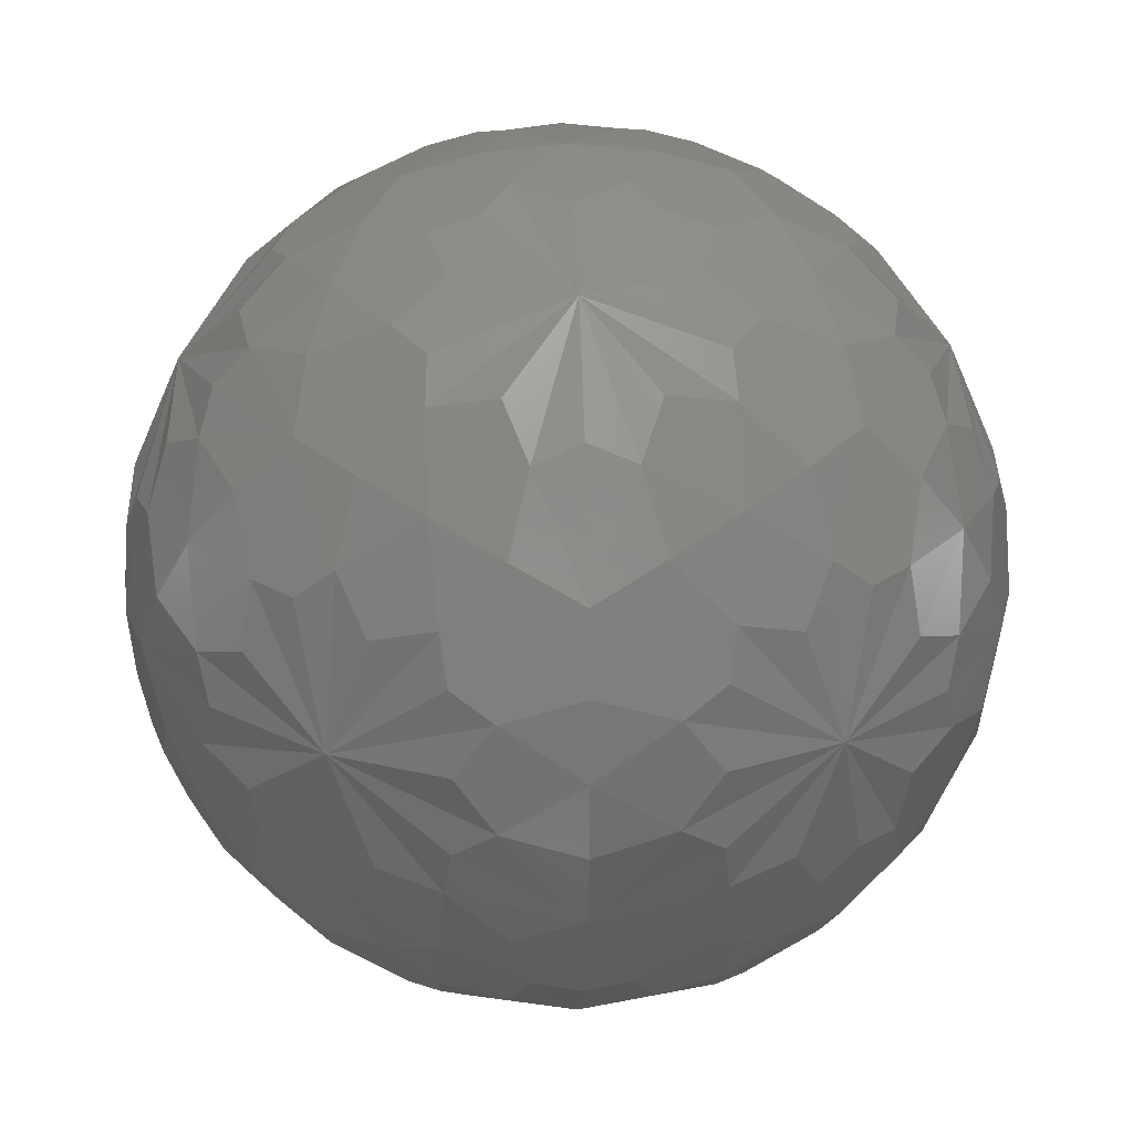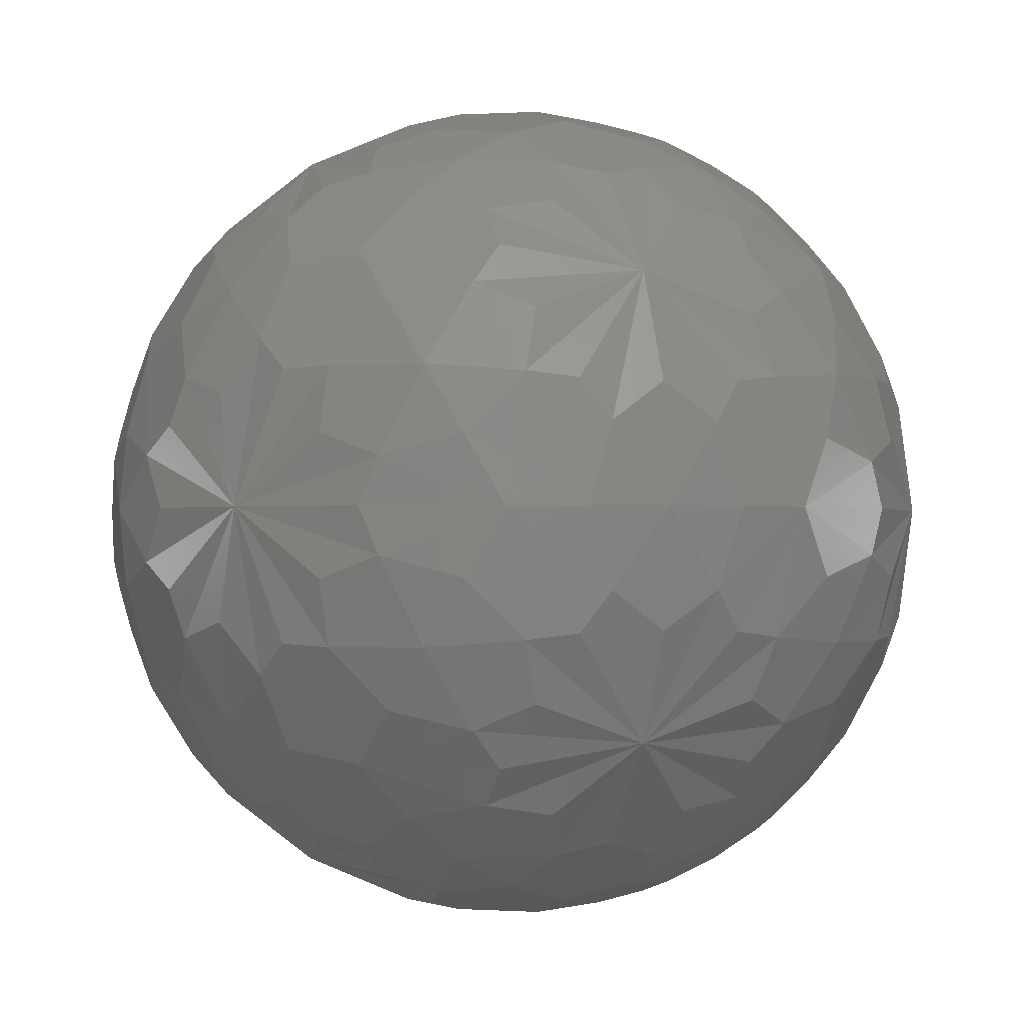
<metadata>
{"format":"stl","ext":"stl","renderer":"f3d","projection":"perspective","resolution":1024,"background":"white","views":[{"elev":25.6,"azim":-92.7,"up":"+Z"},{"elev":-0.9,"azim":69.9,"up":"+Y"}]}
</metadata>
<code>
# stl→obj: 362 verts, 720 faces
v -0.5257 0 0.8507
v -0.4339 0.2599 0.8627
v -0.2922 0.3 0.9081
v -0.309 0.5 0.809
v -0.1571 0.4356 0.8863
v 0 0.3568 0.9342
v -0.2775 0.1883 0.9421
v -0.1606 0.702 0.6938
v -0.1082 0.5978 0.7943
v 0 0.8507 0.5257
v 0 0.6373 0.7706
v 0.1606 0.702 0.6938
v 0.1082 0.5978 0.7943
v 0.309 0.5 0.809
v 0.1571 0.4356 0.8863
v 0.4339 0.2599 0.8627
v 0.2922 0.3 0.9081
v 0.5257 0 0.8507
v 0.2775 0.1883 0.9421
v 0.2733 0 0.9619
v 0.1841 0.1249 0.9749
v 0 0 1
v 0 0.1814 0.9834
v -0.1841 0.1249 0.9749
v -0.2733 0 0.9619
v -0.6938 0.1606 0.702
v -0.6694 0.3103 0.675
v -0.809 0.309 0.5
v -0.7049 0.4507 0.5478
v -0.5774 0.5774 0.5774
v -0.5822 0.3047 0.7537
v -0.8627 0.4339 0.2599
v -0.7832 0.4944 0.3772
v -0.8507 0.5257 0
v -0.7537 0.5822 0.3047
v -0.702 0.6938 0.1606
v -0.675 0.6694 0.3103
v -0.5 0.809 0.309
v -0.5478 0.7049 0.4507
v -0.2599 0.8627 0.4339
v -0.3772 0.7832 0.4944
v -0.3047 0.7537 0.5822
v -0.3103 0.675 0.6694
v -0.4507 0.5478 0.7049
v -0.4944 0.3772 0.7832
v -0.702 0.6938 -0.1606
v -0.5978 0.7943 -0.1082
v -0.5 0.809 -0.309
v -0.4356 0.8863 -0.1571
v -0.3568 0.9342 0
v -0.6373 0.7706 0
v -0.2599 0.8627 -0.4339
v -0.3 0.9081 -0.2922
v 0 0.8507 -0.5257
v -0.1883 0.9421 -0.2775
v 0 0.9619 -0.2733
v -0.1249 0.9749 -0.1841
v 0 1 0
v -0.1814 0.9834 0
v 0 0.9619 0.2733
v -0.1249 0.9749 0.1841
v -0.1883 0.9421 0.2775
v -0.3 0.9081 0.2922
v -0.4356 0.8863 0.1571
v -0.5978 0.7943 0.1082
v 0.1249 0.9749 0.1841
v 0.1814 0.9834 0
v 0.3568 0.9342 0
v 0.1883 0.9421 0.2775
v 0.1249 0.9749 -0.1841
v 0.1883 0.9421 -0.2775
v 0.2599 0.8627 -0.4339
v 0.3 0.9081 -0.2922
v 0.5 0.809 -0.309
v 0.4356 0.8863 -0.1571
v 0.702 0.6938 -0.1606
v 0.5978 0.7943 -0.1082
v 0.8507 0.5257 0
v 0.6373 0.7706 0
v 0.702 0.6938 0.1606
v 0.5978 0.7943 0.1082
v 0.5 0.809 0.309
v 0.4356 0.8863 0.1571
v 0.3 0.9081 0.2922
v 0.2599 0.8627 0.4339
v 0.3772 0.7832 0.4944
v 0.5478 0.7049 0.4507
v 0.5774 0.5774 0.5774
v 0.3047 0.7537 0.5822
v 0.675 0.6694 0.3103
v 0.7537 0.5822 0.3047
v 0.8627 0.4339 0.2599
v 0.7832 0.4944 0.3772
v 0.809 0.309 0.5
v 0.7049 0.4507 0.5478
v 0.6938 0.1606 0.702
v 0.6694 0.3103 0.675
v 0.5822 0.3047 0.7537
v 0.4944 0.3772 0.7832
v 0.4507 0.5478 0.7049
v 0.3103 0.675 0.6694
v 0.9619 0.2733 0
v 0.9749 0.1841 0.1249
v 1 0 0
v 0.9834 0 0.1814
v 0.9342 0 0.3568
v 0.9421 0.2775 0.1883
v 0.9619 -0.2733 0
v 0.9749 -0.1841 0.1249
v 0.8507 -0.5257 0
v 0.9421 -0.2775 0.1883
v 0.8627 -0.4339 0.2599
v 0.9081 -0.2922 0.3
v 0.809 -0.309 0.5
v 0.8863 -0.1571 0.4356
v 0.6938 -0.1606 0.702
v 0.7943 -0.1082 0.5978
v 0.7706 0 0.6373
v 0.7943 0.1082 0.5978
v 0.8863 0.1571 0.4356
v 0.9081 0.2922 0.3
v 0.8627 0.4339 -0.2599
v 0.9081 0.2922 -0.3
v 0.809 0.309 -0.5
v 0.8863 0.1571 -0.4356
v 0.9342 0 -0.3568
v 0.9421 0.2775 -0.1883
v 0.6938 0.1606 -0.702
v 0.7943 0.1082 -0.5978
v 0.5257 0 -0.8507
v 0.7706 0 -0.6373
v 0.6938 -0.1606 -0.702
v 0.7943 -0.1082 -0.5978
v 0.809 -0.309 -0.5
v 0.8863 -0.1571 -0.4356
v 0.8627 -0.4339 -0.2599
v 0.9081 -0.2922 -0.3
v 0.9421 -0.2775 -0.1883
v 0.9749 -0.1841 -0.1249
v 0.9834 0 -0.1814
v 0.9749 0.1841 -0.1249
v 0.1606 0.702 -0.6938
v 0.3103 0.675 -0.6694
v 0.309 0.5 -0.809
v 0.4507 0.5478 -0.7049
v 0.5774 0.5774 -0.5774
v 0.3047 0.7537 -0.5822
v 0.4339 0.2599 -0.8627
v 0.4944 0.3772 -0.7832
v 0.5822 0.3047 -0.7537
v 0.6694 0.3103 -0.675
v 0.7049 0.4507 -0.5478
v 0.7832 0.4944 -0.3772
v 0.7537 0.5822 -0.3047
v 0.675 0.6694 -0.3103
v 0.5478 0.7049 -0.4507
v 0.3772 0.7832 -0.4944
v -0.1606 0.702 -0.6938
v -0.1082 0.5978 -0.7943
v -0.309 0.5 -0.809
v -0.1571 0.4356 -0.8863
v 0 0.3568 -0.9342
v 0 0.6373 -0.7706
v -0.4339 0.2599 -0.8627
v -0.2922 0.3 -0.9081
v -0.5257 0 -0.8507
v -0.2775 0.1883 -0.9421
v -0.2733 0 -0.9619
v -0.1841 0.1249 -0.9749
v 0 0 -1
v 0 0.1814 -0.9834
v 0.2733 0 -0.9619
v 0.1841 0.1249 -0.9749
v 0.2775 0.1883 -0.9421
v 0.2922 0.3 -0.9081
v 0.1571 0.4356 -0.8863
v 0.1082 0.5978 -0.7943
v -0.4339 -0.2599 -0.8627
v -0.2922 -0.3 -0.9081
v -0.309 -0.5 -0.809
v -0.1571 -0.4356 -0.8863
v 0 -0.3568 -0.9342
v -0.2775 -0.1883 -0.9421
v -0.1606 -0.702 -0.6938
v -0.1082 -0.5978 -0.7943
v 0 -0.8507 -0.5257
v 0 -0.6373 -0.7706
v 0.1606 -0.702 -0.6938
v 0.1082 -0.5978 -0.7943
v 0.309 -0.5 -0.809
v 0.1571 -0.4356 -0.8863
v 0.4339 -0.2599 -0.8627
v 0.2922 -0.3 -0.9081
v 0.2775 -0.1883 -0.9421
v 0.1841 -0.1249 -0.9749
v 0 -0.1814 -0.9834
v -0.1841 -0.1249 -0.9749
v 0.2599 -0.8627 -0.4339
v 0.3772 -0.7832 -0.4944
v 0.5 -0.809 -0.309
v 0.5478 -0.7049 -0.4507
v 0.5774 -0.5774 -0.5774
v 0.3047 -0.7537 -0.5822
v 0.702 -0.6938 -0.1606
v 0.675 -0.6694 -0.3103
v 0.7537 -0.5822 -0.3047
v 0.7832 -0.4944 -0.3772
v 0.7049 -0.4507 -0.5478
v 0.6694 -0.3103 -0.675
v 0.5822 -0.3047 -0.7537
v 0.4944 -0.3772 -0.7832
v 0.4507 -0.5478 -0.7049
v 0.3103 -0.675 -0.6694
v 0 -0.9619 -0.2733
v 0.1249 -0.9749 -0.1841
v 0 -1 0
v 0.1814 -0.9834 0
v 0.3568 -0.9342 0
v 0.1883 -0.9421 -0.2775
v 0 -0.9619 0.2733
v 0.1249 -0.9749 0.1841
v 0 -0.8507 0.5257
v 0.1883 -0.9421 0.2775
v 0.2599 -0.8627 0.4339
v 0.3 -0.9081 0.2922
v 0.5 -0.809 0.309
v 0.4356 -0.8863 0.1571
v 0.702 -0.6938 0.1606
v 0.5978 -0.7943 0.1082
v 0.6373 -0.7706 0
v 0.5978 -0.7943 -0.1082
v 0.4356 -0.8863 -0.1571
v 0.3 -0.9081 -0.2922
v -0.2599 -0.8627 -0.4339
v -0.3 -0.9081 -0.2922
v -0.5 -0.809 -0.309
v -0.4356 -0.8863 -0.1571
v -0.3568 -0.9342 0
v -0.1883 -0.9421 -0.2775
v -0.702 -0.6938 -0.1606
v -0.5978 -0.7943 -0.1082
v -0.8507 -0.5257 0
v -0.6373 -0.7706 0
v -0.702 -0.6938 0.1606
v -0.5978 -0.7943 0.1082
v -0.5 -0.809 0.309
v -0.4356 -0.8863 0.1571
v -0.2599 -0.8627 0.4339
v -0.3 -0.9081 0.2922
v -0.1883 -0.9421 0.2775
v -0.1249 -0.9749 0.1841
v -0.1814 -0.9834 0
v -0.1249 -0.9749 -0.1841
v -0.8627 -0.4339 0.2599
v -0.7832 -0.4944 0.3772
v -0.809 -0.309 0.5
v -0.7049 -0.4507 0.5478
v -0.5774 -0.5774 0.5774
v -0.7537 -0.5822 0.3047
v -0.6938 -0.1606 0.702
v -0.6694 -0.3103 0.675
v -0.5822 -0.3047 0.7537
v -0.4339 -0.2599 0.8627
v -0.4944 -0.3772 0.7832
v -0.309 -0.5 0.809
v -0.4507 -0.5478 0.7049
v -0.1606 -0.702 0.6938
v -0.3103 -0.675 0.6694
v -0.3047 -0.7537 0.5822
v -0.3772 -0.7832 0.4944
v -0.5478 -0.7049 0.4507
v -0.675 -0.6694 0.3103
v -0.1841 -0.1249 0.9749
v 0 -0.1814 0.9834
v 0 -0.3568 0.9342
v -0.2775 -0.1883 0.9421
v 0.1841 -0.1249 0.9749
v 0.2775 -0.1883 0.9421
v 0.4339 -0.2599 0.8627
v 0.2922 -0.3 0.9081
v 0.309 -0.5 0.809
v 0.1571 -0.4356 0.8863
v 0.1606 -0.702 0.6938
v 0.1082 -0.5978 0.7943
v 0 -0.6373 0.7706
v -0.1082 -0.5978 0.7943
v -0.1571 -0.4356 0.8863
v -0.2922 -0.3 0.9081
v 0.3103 -0.675 0.6694
v 0.4507 -0.5478 0.7049
v 0.5774 -0.5774 0.5774
v 0.3047 -0.7537 0.5822
v 0.4944 -0.3772 0.7832
v 0.5822 -0.3047 0.7537
v 0.6694 -0.3103 0.675
v 0.7049 -0.4507 0.5478
v 0.7832 -0.4944 0.3772
v 0.7537 -0.5822 0.3047
v 0.675 -0.6694 0.3103
v 0.5478 -0.7049 0.4507
v 0.3772 -0.7832 0.4944
v -0.9081 0.2922 0.3
v -0.8863 0.1571 0.4356
v -0.9342 0 0.3568
v -0.9421 0.2775 0.1883
v -0.7943 0.1082 0.5978
v -0.7706 0 0.6373
v -0.7943 -0.1082 0.5978
v -0.8863 -0.1571 0.4356
v -0.9081 -0.2922 0.3
v -0.9421 -0.2775 0.1883
v -0.9619 -0.2733 0
v -0.9749 -0.1841 0.1249
v -1 0 0
v -0.9834 0 0.1814
v -0.9749 0.1841 0.1249
v -0.9619 0.2733 0
v -0.9749 0.1841 -0.1249
v -0.9834 0 -0.1814
v -0.9342 0 -0.3568
v -0.9421 0.2775 -0.1883
v -0.9749 -0.1841 -0.1249
v -0.9421 -0.2775 -0.1883
v -0.8627 -0.4339 -0.2599
v -0.9081 -0.2922 -0.3
v -0.809 -0.309 -0.5
v -0.8863 -0.1571 -0.4356
v -0.6938 -0.1606 -0.702
v -0.7943 -0.1082 -0.5978
v -0.7706 0 -0.6373
v -0.6938 0.1606 -0.702
v -0.7943 0.1082 -0.5978
v -0.809 0.309 -0.5
v -0.8863 0.1571 -0.4356
v -0.9081 0.2922 -0.3
v -0.8627 0.4339 -0.2599
v -0.7832 0.4944 -0.3772
v -0.7049 0.4507 -0.5478
v -0.5774 0.5774 -0.5774
v -0.7537 0.5822 -0.3047
v -0.6694 0.3103 -0.675
v -0.5822 0.3047 -0.7537
v -0.4944 0.3772 -0.7832
v -0.4507 0.5478 -0.7049
v -0.3103 0.675 -0.6694
v -0.3047 0.7537 -0.5822
v -0.3772 0.7832 -0.4944
v -0.5478 0.7049 -0.4507
v -0.675 0.6694 -0.3103
v -0.3103 -0.675 -0.6694
v -0.4507 -0.5478 -0.7049
v -0.5774 -0.5774 -0.5774
v -0.3047 -0.7537 -0.5822
v -0.4944 -0.3772 -0.7832
v -0.5822 -0.3047 -0.7537
v -0.6694 -0.3103 -0.675
v -0.7049 -0.4507 -0.5478
v -0.7832 -0.4944 -0.3772
v -0.7537 -0.5822 -0.3047
v -0.675 -0.6694 -0.3103
v -0.5478 -0.7049 -0.4507
v -0.3772 -0.7832 -0.4944
f 1 2 3
f 2 4 3
f 4 5 3
f 5 6 3
f 6 7 3
f 1 3 7
f 4 8 9
f 8 10 9
f 10 11 9
f 11 6 9
f 6 5 9
f 4 9 5
f 10 12 13
f 12 14 13
f 14 15 13
f 15 6 13
f 6 11 13
f 10 13 11
f 14 16 17
f 16 18 17
f 18 19 17
f 19 6 17
f 6 15 17
f 14 17 15
f 18 20 21
f 20 22 21
f 22 23 21
f 23 6 21
f 6 19 21
f 18 21 19
f 1 7 24
f 7 6 24
f 6 23 24
f 23 22 24
f 22 25 24
f 1 24 25
f 1 26 27
f 26 28 27
f 28 29 27
f 29 30 27
f 30 31 27
f 1 27 31
f 28 32 33
f 32 34 33
f 34 35 33
f 35 30 33
f 30 29 33
f 28 33 29
f 34 36 37
f 36 38 37
f 38 39 37
f 39 30 37
f 30 35 37
f 34 37 35
f 38 40 41
f 40 10 41
f 10 42 41
f 42 30 41
f 30 39 41
f 38 41 39
f 10 8 43
f 8 4 43
f 4 44 43
f 44 30 43
f 30 42 43
f 10 43 42
f 1 31 45
f 31 30 45
f 30 44 45
f 44 4 45
f 4 2 45
f 1 45 2
f 34 46 47
f 46 48 47
f 48 49 47
f 49 50 47
f 50 51 47
f 34 47 51
f 48 52 53
f 52 54 53
f 54 55 53
f 55 50 53
f 50 49 53
f 48 53 49
f 54 56 57
f 56 58 57
f 58 59 57
f 59 50 57
f 50 55 57
f 54 57 55
f 58 60 61
f 60 10 61
f 10 62 61
f 62 50 61
f 50 59 61
f 58 61 59
f 10 40 63
f 40 38 63
f 38 64 63
f 64 50 63
f 50 62 63
f 10 63 62
f 34 51 65
f 51 50 65
f 50 64 65
f 64 38 65
f 38 36 65
f 34 65 36
f 10 60 66
f 60 58 66
f 58 67 66
f 67 68 66
f 68 69 66
f 10 66 69
f 58 56 70
f 56 54 70
f 54 71 70
f 71 68 70
f 68 67 70
f 58 70 67
f 54 72 73
f 72 74 73
f 74 75 73
f 75 68 73
f 68 71 73
f 54 73 71
f 74 76 77
f 76 78 77
f 78 79 77
f 79 68 77
f 68 75 77
f 74 77 75
f 78 80 81
f 80 82 81
f 82 83 81
f 83 68 81
f 68 79 81
f 78 81 79
f 10 69 84
f 69 68 84
f 68 83 84
f 83 82 84
f 82 85 84
f 10 84 85
f 10 85 86
f 85 82 86
f 82 87 86
f 87 88 86
f 88 89 86
f 10 86 89
f 82 80 90
f 80 78 90
f 78 91 90
f 91 88 90
f 88 87 90
f 82 90 87
f 78 92 93
f 92 94 93
f 94 95 93
f 95 88 93
f 88 91 93
f 78 93 91
f 94 96 97
f 96 18 97
f 18 98 97
f 98 88 97
f 88 95 97
f 94 97 95
f 18 16 99
f 16 14 99
f 14 100 99
f 100 88 99
f 88 98 99
f 18 99 98
f 10 89 101
f 89 88 101
f 88 100 101
f 100 14 101
f 14 12 101
f 10 101 12
f 78 102 103
f 102 104 103
f 104 105 103
f 105 106 103
f 106 107 103
f 78 103 107
f 104 108 109
f 108 110 109
f 110 111 109
f 111 106 109
f 106 105 109
f 104 109 105
f 110 112 113
f 112 114 113
f 114 115 113
f 115 106 113
f 106 111 113
f 110 113 111
f 114 116 117
f 116 18 117
f 18 118 117
f 118 106 117
f 106 115 117
f 114 117 115
f 18 96 119
f 96 94 119
f 94 120 119
f 120 106 119
f 106 118 119
f 18 119 118
f 78 107 121
f 107 106 121
f 106 120 121
f 120 94 121
f 94 92 121
f 78 121 92
f 78 122 123
f 122 124 123
f 124 125 123
f 125 126 123
f 126 127 123
f 78 123 127
f 124 128 129
f 128 130 129
f 130 131 129
f 131 126 129
f 126 125 129
f 124 129 125
f 130 132 133
f 132 134 133
f 134 135 133
f 135 126 133
f 126 131 133
f 130 133 131
f 134 136 137
f 136 110 137
f 110 138 137
f 138 126 137
f 126 135 137
f 134 137 135
f 110 108 139
f 108 104 139
f 104 140 139
f 140 126 139
f 126 138 139
f 110 139 138
f 78 127 141
f 127 126 141
f 126 140 141
f 140 104 141
f 104 102 141
f 78 141 102
f 54 142 143
f 142 144 143
f 144 145 143
f 145 146 143
f 146 147 143
f 54 143 147
f 144 148 149
f 148 130 149
f 130 150 149
f 150 146 149
f 146 145 149
f 144 149 145
f 130 128 151
f 128 124 151
f 124 152 151
f 152 146 151
f 146 150 151
f 130 151 150
f 124 122 153
f 122 78 153
f 78 154 153
f 154 146 153
f 146 152 153
f 124 153 152
f 78 76 155
f 76 74 155
f 74 156 155
f 156 146 155
f 146 154 155
f 78 155 154
f 54 147 157
f 147 146 157
f 146 156 157
f 156 74 157
f 74 72 157
f 54 157 72
f 54 158 159
f 158 160 159
f 160 161 159
f 161 162 159
f 162 163 159
f 54 159 163
f 160 164 165
f 164 166 165
f 166 167 165
f 167 162 165
f 162 161 165
f 160 165 161
f 166 168 169
f 168 170 169
f 170 171 169
f 171 162 169
f 162 167 169
f 166 169 167
f 170 172 173
f 172 130 173
f 130 174 173
f 174 162 173
f 162 171 173
f 170 173 171
f 130 148 175
f 148 144 175
f 144 176 175
f 176 162 175
f 162 174 175
f 130 175 174
f 54 163 177
f 163 162 177
f 162 176 177
f 176 144 177
f 144 142 177
f 54 177 142
f 166 178 179
f 178 180 179
f 180 181 179
f 181 182 179
f 182 183 179
f 166 179 183
f 180 184 185
f 184 186 185
f 186 187 185
f 187 182 185
f 182 181 185
f 180 185 181
f 186 188 189
f 188 190 189
f 190 191 189
f 191 182 189
f 182 187 189
f 186 189 187
f 190 192 193
f 192 130 193
f 130 194 193
f 194 182 193
f 182 191 193
f 190 193 191
f 130 172 195
f 172 170 195
f 170 196 195
f 196 182 195
f 182 194 195
f 130 195 194
f 166 183 197
f 183 182 197
f 182 196 197
f 196 170 197
f 170 168 197
f 166 197 168
f 186 198 199
f 198 200 199
f 200 201 199
f 201 202 199
f 202 203 199
f 186 199 203
f 200 204 205
f 204 110 205
f 110 206 205
f 206 202 205
f 202 201 205
f 200 205 201
f 110 136 207
f 136 134 207
f 134 208 207
f 208 202 207
f 202 206 207
f 110 207 206
f 134 132 209
f 132 130 209
f 130 210 209
f 210 202 209
f 202 208 209
f 134 209 208
f 130 192 211
f 192 190 211
f 190 212 211
f 212 202 211
f 202 210 211
f 130 211 210
f 186 203 213
f 203 202 213
f 202 212 213
f 212 190 213
f 190 188 213
f 186 213 188
f 186 214 215
f 214 216 215
f 216 217 215
f 217 218 215
f 218 219 215
f 186 215 219
f 216 220 221
f 220 222 221
f 222 223 221
f 223 218 221
f 218 217 221
f 216 221 217
f 222 224 225
f 224 226 225
f 226 227 225
f 227 218 225
f 218 223 225
f 222 225 223
f 226 228 229
f 228 110 229
f 110 230 229
f 230 218 229
f 218 227 229
f 226 229 227
f 110 204 231
f 204 200 231
f 200 232 231
f 232 218 231
f 218 230 231
f 110 231 230
f 186 219 233
f 219 218 233
f 218 232 233
f 232 200 233
f 200 198 233
f 186 233 198
f 186 234 235
f 234 236 235
f 236 237 235
f 237 238 235
f 238 239 235
f 186 235 239
f 236 240 241
f 240 242 241
f 242 243 241
f 243 238 241
f 238 237 241
f 236 241 237
f 242 244 245
f 244 246 245
f 246 247 245
f 247 238 245
f 238 243 245
f 242 245 243
f 246 248 249
f 248 222 249
f 222 250 249
f 250 238 249
f 238 247 249
f 246 249 247
f 222 220 251
f 220 216 251
f 216 252 251
f 252 238 251
f 238 250 251
f 222 251 250
f 186 239 253
f 239 238 253
f 238 252 253
f 252 216 253
f 216 214 253
f 186 253 214
f 242 254 255
f 254 256 255
f 256 257 255
f 257 258 255
f 258 259 255
f 242 255 259
f 256 260 261
f 260 1 261
f 1 262 261
f 262 258 261
f 258 257 261
f 256 261 257
f 1 263 264
f 263 265 264
f 265 266 264
f 266 258 264
f 258 262 264
f 1 264 262
f 265 267 268
f 267 222 268
f 222 269 268
f 269 258 268
f 258 266 268
f 265 268 266
f 222 248 270
f 248 246 270
f 246 271 270
f 271 258 270
f 258 269 270
f 222 270 269
f 242 259 272
f 259 258 272
f 258 271 272
f 271 246 272
f 246 244 272
f 242 272 244
f 1 25 273
f 25 22 273
f 22 274 273
f 274 275 273
f 275 276 273
f 1 273 276
f 22 20 277
f 20 18 277
f 18 278 277
f 278 275 277
f 275 274 277
f 22 277 274
f 18 279 280
f 279 281 280
f 281 282 280
f 282 275 280
f 275 278 280
f 18 280 278
f 281 283 284
f 283 222 284
f 222 285 284
f 285 275 284
f 275 282 284
f 281 284 282
f 222 267 286
f 267 265 286
f 265 287 286
f 287 275 286
f 275 285 286
f 222 286 285
f 1 276 288
f 276 275 288
f 275 287 288
f 287 265 288
f 265 263 288
f 1 288 263
f 222 283 289
f 283 281 289
f 281 290 289
f 290 291 289
f 291 292 289
f 222 289 292
f 281 279 293
f 279 18 293
f 18 294 293
f 294 291 293
f 291 290 293
f 281 293 290
f 18 116 295
f 116 114 295
f 114 296 295
f 296 291 295
f 291 294 295
f 18 295 294
f 114 112 297
f 112 110 297
f 110 298 297
f 298 291 297
f 291 296 297
f 114 297 296
f 110 228 299
f 228 226 299
f 226 300 299
f 300 291 299
f 291 298 299
f 110 299 298
f 222 292 301
f 292 291 301
f 291 300 301
f 300 226 301
f 226 224 301
f 222 301 224
f 34 32 302
f 32 28 302
f 28 303 302
f 303 304 302
f 304 305 302
f 34 302 305
f 28 26 306
f 26 1 306
f 1 307 306
f 307 304 306
f 304 303 306
f 28 306 303
f 1 260 308
f 260 256 308
f 256 309 308
f 309 304 308
f 304 307 308
f 1 308 307
f 256 254 310
f 254 242 310
f 242 311 310
f 311 304 310
f 304 309 310
f 256 310 309
f 242 312 313
f 312 314 313
f 314 315 313
f 315 304 313
f 304 311 313
f 242 313 311
f 34 305 316
f 305 304 316
f 304 315 316
f 315 314 316
f 314 317 316
f 34 316 317
f 34 317 318
f 317 314 318
f 314 319 318
f 319 320 318
f 320 321 318
f 34 318 321
f 314 312 322
f 312 242 322
f 242 323 322
f 323 320 322
f 320 319 322
f 314 322 319
f 242 324 325
f 324 326 325
f 326 327 325
f 327 320 325
f 320 323 325
f 242 325 323
f 326 328 329
f 328 166 329
f 166 330 329
f 330 320 329
f 320 327 329
f 326 329 327
f 166 331 332
f 331 333 332
f 333 334 332
f 334 320 332
f 320 330 332
f 166 332 330
f 34 321 335
f 321 320 335
f 320 334 335
f 334 333 335
f 333 336 335
f 34 335 336
f 34 336 337
f 336 333 337
f 333 338 337
f 338 339 337
f 339 340 337
f 34 337 340
f 333 331 341
f 331 166 341
f 166 342 341
f 342 339 341
f 339 338 341
f 333 341 338
f 166 164 343
f 164 160 343
f 160 344 343
f 344 339 343
f 339 342 343
f 166 343 342
f 160 158 345
f 158 54 345
f 54 346 345
f 346 339 345
f 339 344 345
f 160 345 344
f 54 52 347
f 52 48 347
f 48 348 347
f 348 339 347
f 339 346 347
f 54 347 346
f 34 340 349
f 340 339 349
f 339 348 349
f 348 48 349
f 48 46 349
f 34 349 46
f 186 184 350
f 184 180 350
f 180 351 350
f 351 352 350
f 352 353 350
f 186 350 353
f 180 178 354
f 178 166 354
f 166 355 354
f 355 352 354
f 352 351 354
f 180 354 351
f 166 328 356
f 328 326 356
f 326 357 356
f 357 352 356
f 352 355 356
f 166 356 355
f 326 324 358
f 324 242 358
f 242 359 358
f 359 352 358
f 352 357 358
f 326 358 357
f 242 240 360
f 240 236 360
f 236 361 360
f 361 352 360
f 352 359 360
f 242 360 359
f 186 353 362
f 353 352 362
f 352 361 362
f 361 236 362
f 236 234 362
f 186 362 234

</code>
